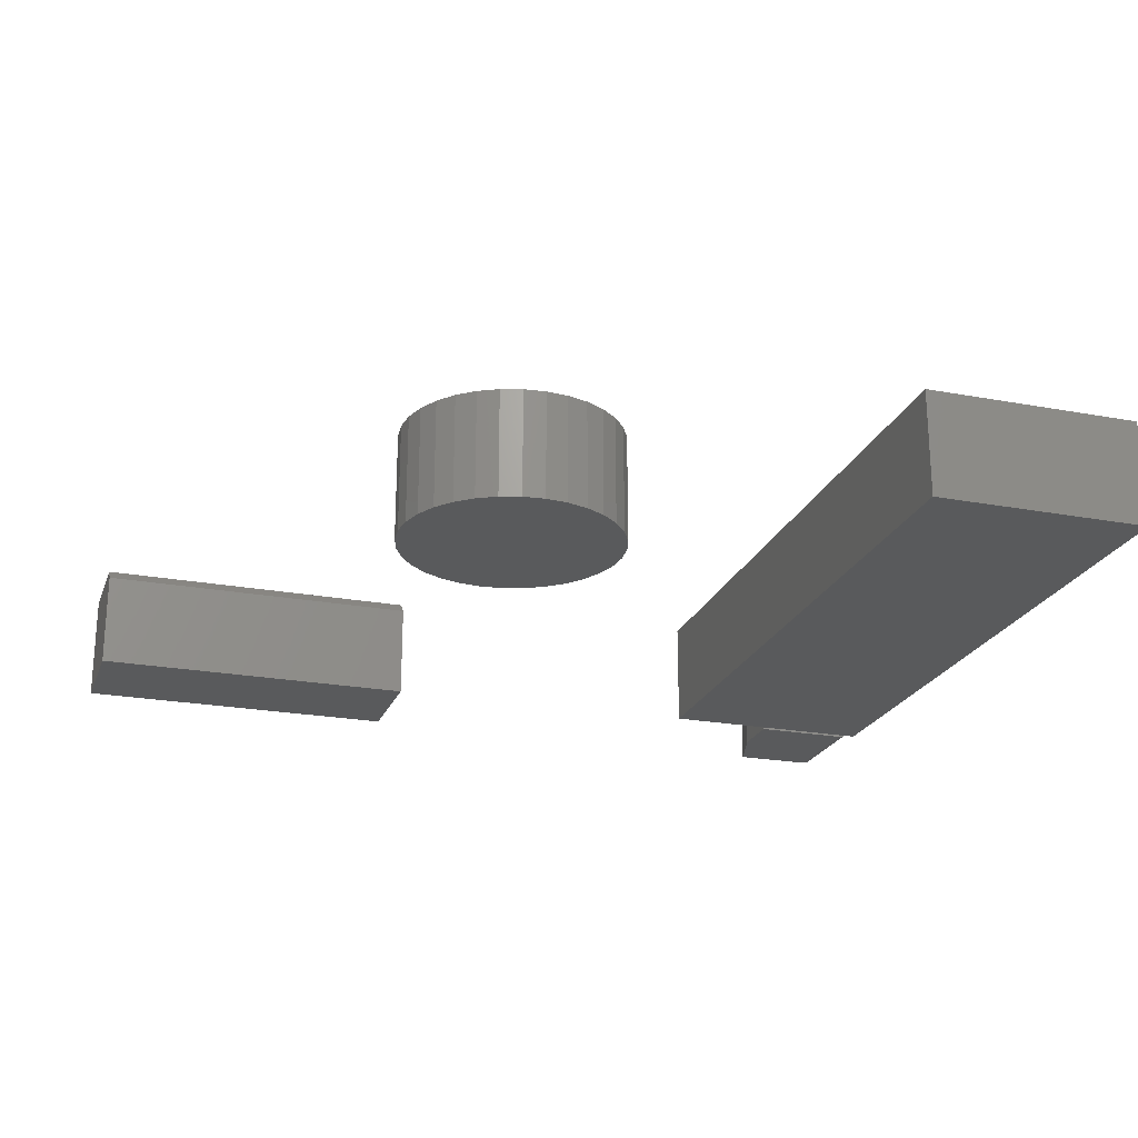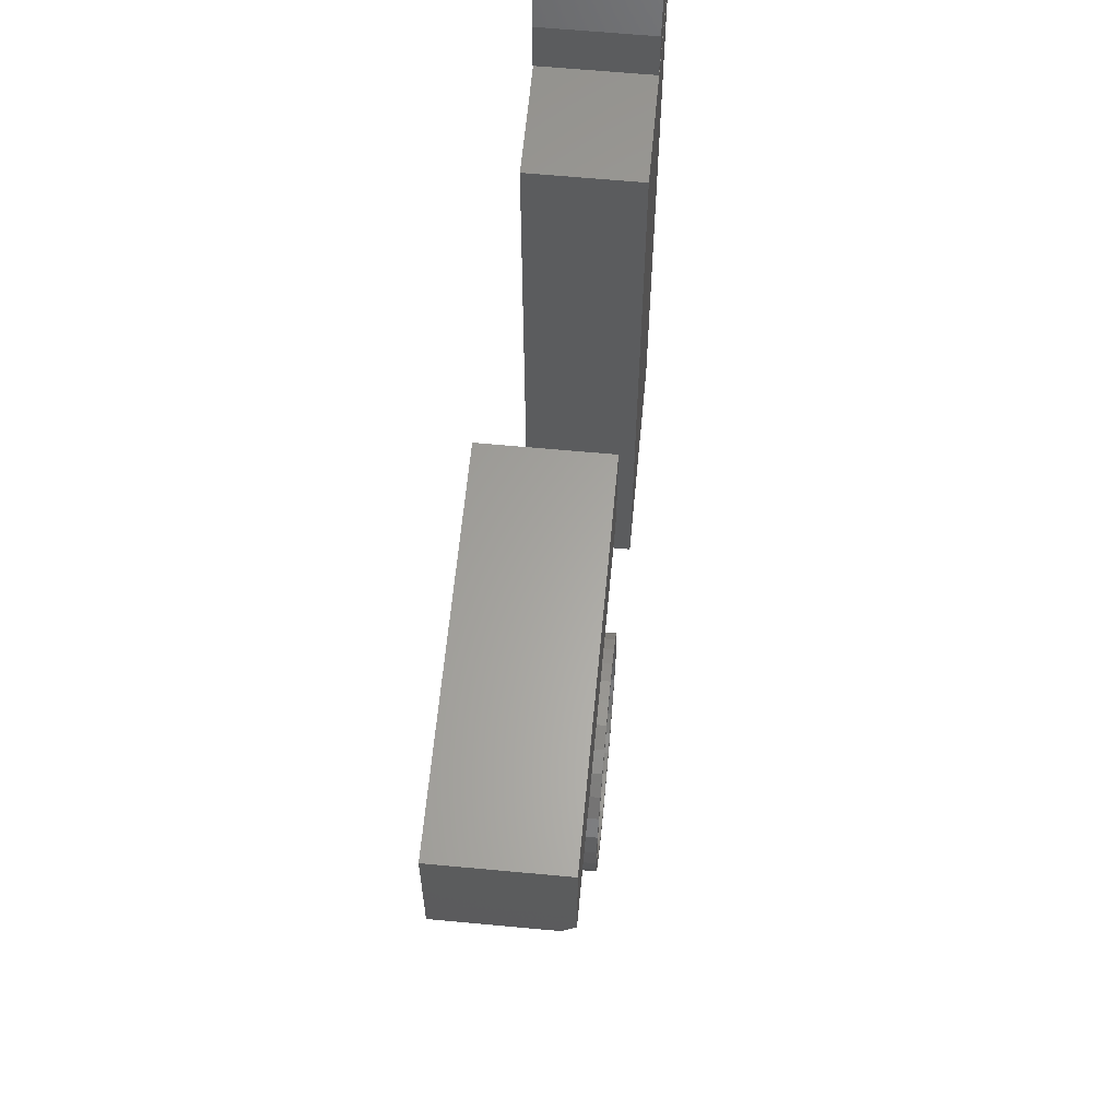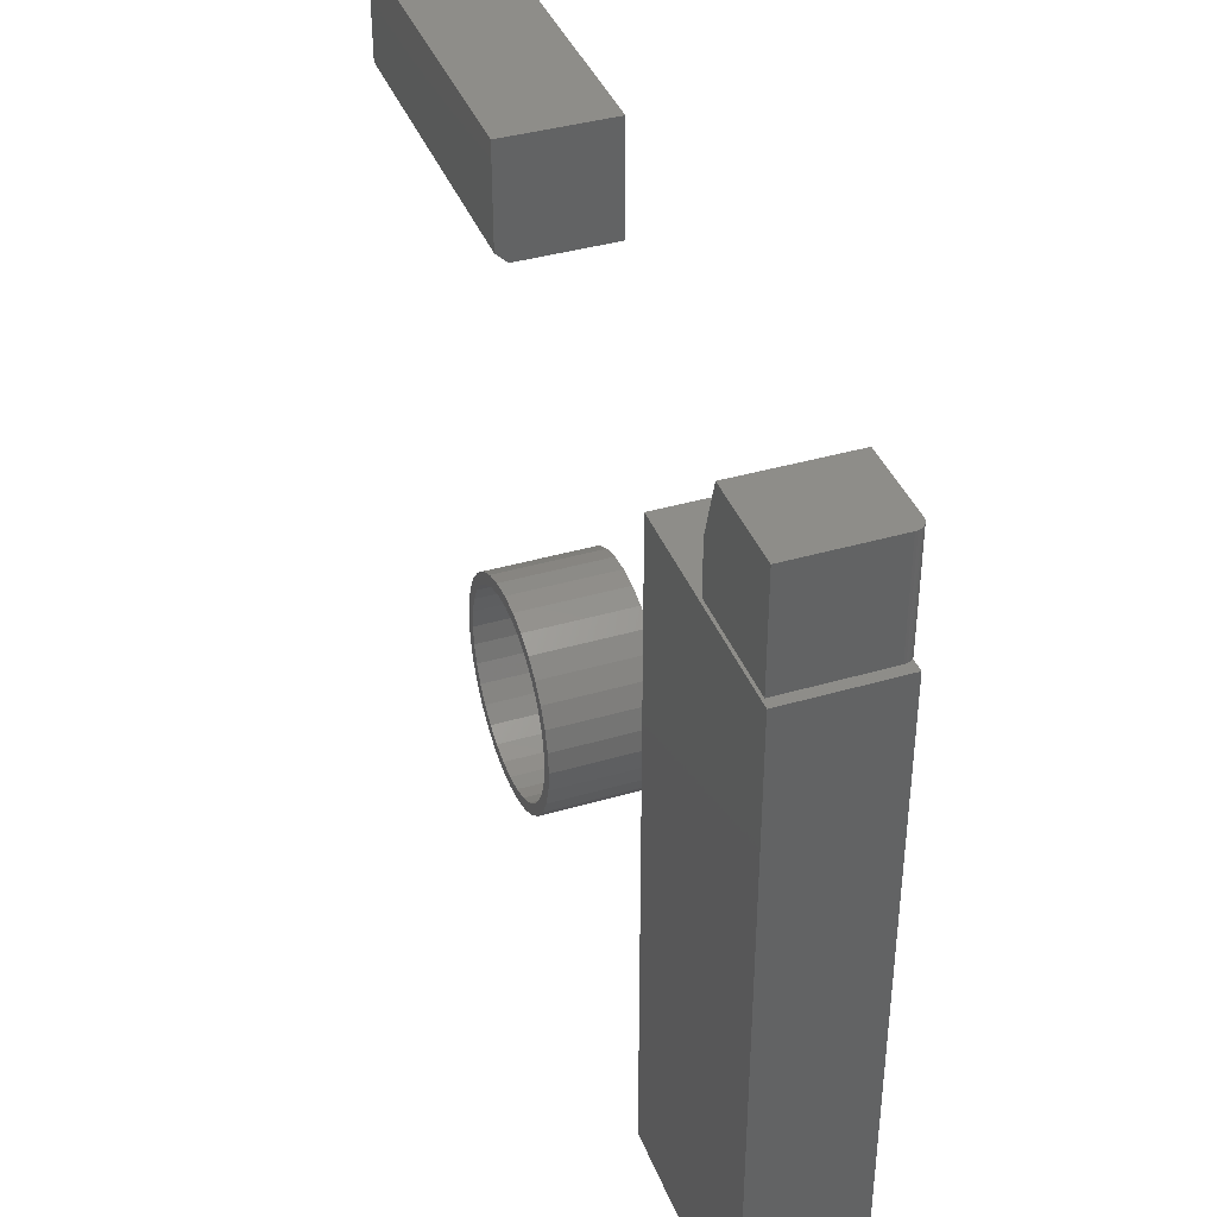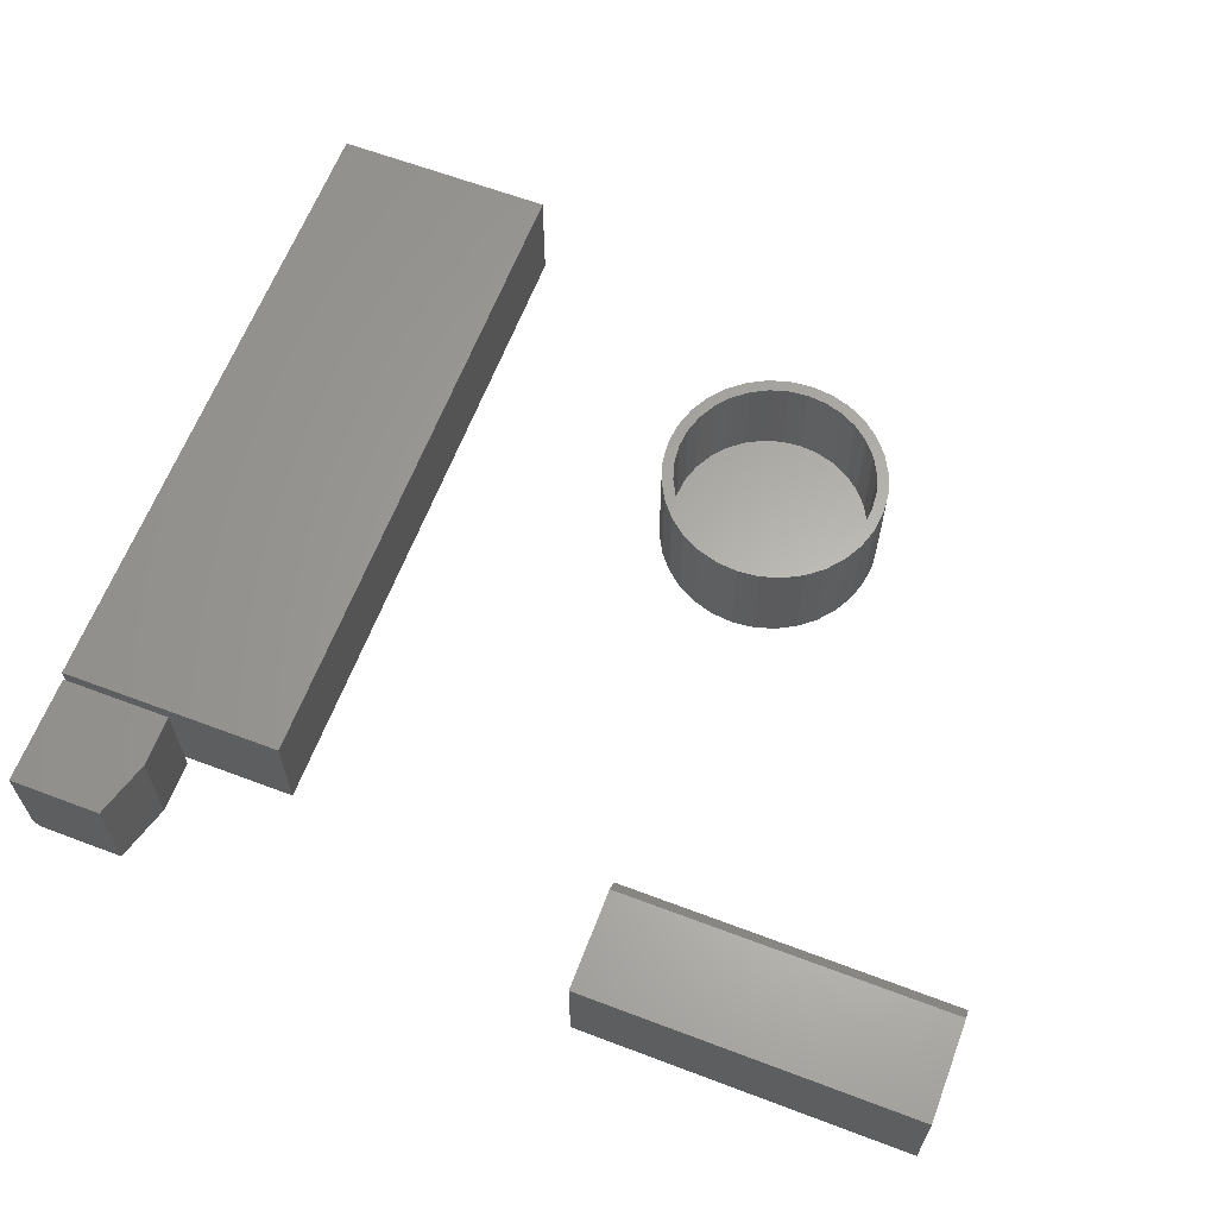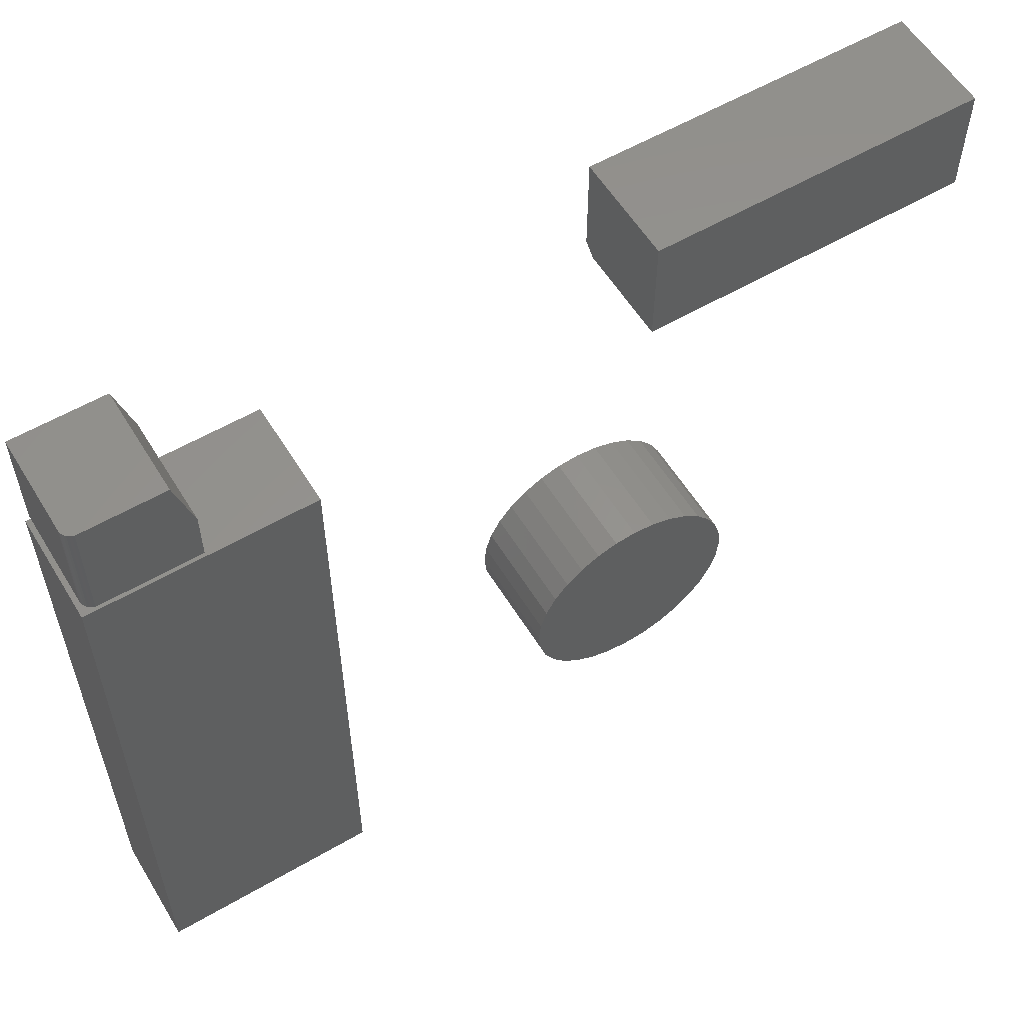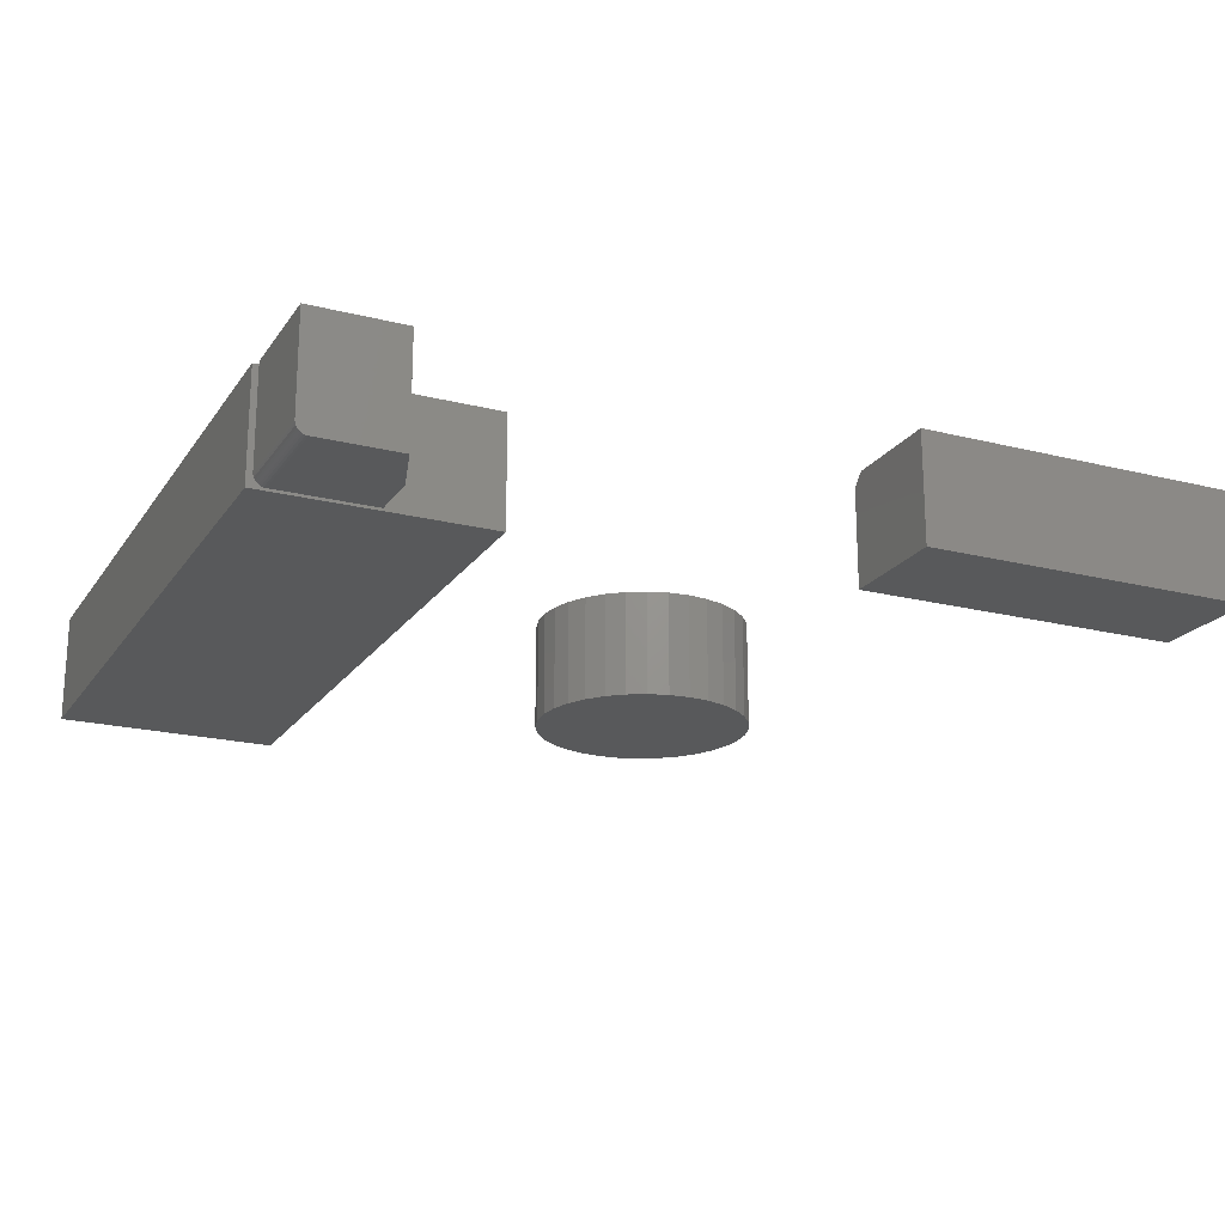
<metadata>
{"format":"stl","ext":"stl","renderer":"f3d","projection":"perspective","resolution":1024,"background":"white","views":[{"elev":-22.5,"azim":-17.7,"up":"+Z"},{"elev":62.4,"azim":-84.6,"up":"+Y"},{"elev":39.1,"azim":69.9,"up":"+Y"},{"elev":63.2,"azim":-159.1,"up":"+Z"},{"elev":57.3,"azim":148.8,"up":"+Y"},{"elev":-20.3,"azim":155.3,"up":"+Z"}]}
</metadata>
<code>
# stl→obj: 204 verts, 380 faces
v 0.0008224 -0.0148 0.1484
v 0.0008224 0.0008224 0.1484
v -0.0287 -0.002085 0.1484
v -0.05708 -0.0107 0.1484
v -0.02565 -0.01741 0.1484
v -0.08324 -0.02468 0.1484
v -0.0511 -0.02513 0.1484
v -0.07456 -0.03767 0.1484
v -0.1062 -0.0435 0.1484
v -0.07456 -0.2633 0.1484
v -0.08324 -0.2763 0.1484
v -0.0511 -0.2759 0.1484
v -0.02565 -0.2836 0.1484
v -0.05708 -0.2903 0.1484
v 0.0008224 -0.2862 0.1484
v -0.0287 -0.2989 0.1484
v 0.0008224 -0.3018 0.1484
v 0.03034 -0.002085 0.1484
v 0.05873 -0.0107 0.1484
v 0.02729 -0.01741 0.1484
v 0.05275 -0.02513 0.1484
v 0.08489 -0.2763 0.1484
v 0.1078 -0.2575 0.1484
v 0.07621 -0.2633 0.1484
v 0.05275 -0.2759 0.1484
v 0.02729 -0.2836 0.1484
v 0.05873 -0.2903 0.1484
v 0.03034 -0.2989 0.1484
v -0.1062 -0.2575 0.1484
v -0.09513 -0.2464 0.1484
v -0.125 -0.2346 0.1484
v -0.112 -0.2259 0.1484
v -0.139 -0.2084 0.1484
v -0.1245 -0.2024 0.1484
v -0.1476 -0.18 0.1484
v -0.1323 -0.177 0.1484
v -0.1505 -0.1505 0.1484
v -0.1349 -0.1505 0.1484
v -0.1476 -0.121 0.1484
v -0.1323 -0.124 0.1484
v -0.139 -0.09259 0.1484
v -0.1245 -0.09857 0.1484
v -0.125 -0.06643 0.1484
v -0.112 -0.07511 0.1484
v -0.09513 -0.05455 0.1484
v 0.08489 -0.02468 0.1484
v 0.07621 -0.03767 0.1484
v 0.1078 -0.0435 0.1484
v 0.09677 -0.05455 0.1484
v 0.1266 -0.06643 0.1484
v 0.1136 -0.07511 0.1484
v 0.1406 -0.09259 0.1484
v 0.1262 -0.09857 0.1484
v 0.1492 -0.121 0.1484
v 0.1339 -0.124 0.1484
v 0.1521 -0.1505 0.1484
v 0.1365 -0.1505 0.1484
v 0.1492 -0.18 0.1484
v 0.1339 -0.177 0.1484
v 0.1406 -0.2084 0.1484
v 0.1262 -0.2024 0.1484
v 0.1266 -0.2346 0.1484
v 0.1136 -0.2259 0.1484
v 0.09677 -0.2464 0.1484
v 0.0008224 -0.2862 0.01562
v 0.02729 -0.2836 0.01562
v 0.05275 -0.2759 0.01562
v 0.07621 -0.2633 0.01562
v 0.09677 -0.2464 0.01562
v 0.1136 -0.2259 0.01562
v 0.1262 -0.2024 0.01562
v 0.1339 -0.177 0.01562
v 0.1365 -0.1505 0.01562
v -0.02565 -0.2836 0.01562
v -0.0511 -0.2759 0.01562
v -0.07456 -0.2633 0.01562
v -0.09513 -0.2464 0.01562
v -0.112 -0.2259 0.01562
v -0.1245 -0.2024 0.01562
v -0.1323 -0.177 0.01562
v -0.1349 -0.1505 0.01562
v 0.0008224 -0.0148 0.01562
v -0.02565 -0.01741 0.01562
v -0.0511 -0.02513 0.01562
v -0.07456 -0.03767 0.01562
v -0.09513 -0.05455 0.01562
v -0.112 -0.07511 0.01562
v -0.1245 -0.09857 0.01562
v -0.1323 -0.124 0.01562
v 0.02729 -0.01741 0.01562
v 0.05275 -0.02513 0.01562
v 0.07621 -0.03767 0.01562
v 0.09677 -0.05455 0.01562
v 0.1136 -0.07511 0.01562
v 0.1262 -0.09857 0.01562
v 0.1339 -0.124 0.01562
v -0.01562 0.5901 0.1328
v -0.4375 0.5901 0.1328
v -0.01562 0.5901 0.01562
v -0.4375 0.5901 0.01562
v -0.4375 0.4688 0.01562
v -0.01562 0.4688 0.01562
v -0.4375 0.4688 0.1263
v -0.01562 0.4688 0.1263
v -0.01562 0.4752 0.1328
v -0.4375 0.4752 0.1328
v 0.6366 0.5859 0.1328
v 0.6172 0.5211 0.1328
v 0.6366 0.5859 0.01562
v 0.6172 0.5211 0.01562
v 0.6172 0.4688 0.01562
v 0.6172 0.4688 0.1328
v 0.7344 0.5859 0.1328
v 0.7344 0.4688 0.1328
v 0.7344 0.5859 0.01562
v 0.7344 0.4688 0.01562
v 0.4688 -0.4375 0.1328
v 0.7401 -0.4375 0.1328
v 0.4688 -0.4375 0.01562
v 0.7401 -0.4375 0.01562
v 0.7401 0.4297 0.1328
v 0.7401 0.4297 0.01562
v 0.6044 0.4297 0.1328
v 0.4688 0.4297 0.1328
v 0.6044 0.4297 0.01562
v 0.4688 0.4297 0.01562
v 0.0008224 0.0008224 0
v 0.03034 -0.002085 0
v -0.0287 -0.002085 0
v -0.05708 -0.0107 0
v 0.05873 -0.0107 0
v 0.03034 -0.2989 0
v -0.0287 -0.2989 0
v 0.05873 -0.2903 0
v 0.0008224 -0.3018 0
v -0.05708 -0.2903 0
v -0.08324 -0.2763 0
v 0.08489 -0.2763 0
v -0.1062 -0.2575 0
v 0.1078 -0.2575 0
v -0.125 -0.2346 0
v 0.1266 -0.2346 0
v -0.139 -0.2084 0
v 0.1406 -0.2084 0
v -0.1476 -0.18 0
v 0.1492 -0.18 0
v -0.1505 -0.1505 0
v 0.1521 -0.1505 0
v -0.1476 -0.121 0
v 0.1492 -0.121 0
v -0.139 -0.09259 0
v 0.1406 -0.09259 0
v -0.125 -0.06643 0
v 0.1266 -0.06643 0
v -0.1062 -0.0435 0
v 0.1078 -0.0435 0
v -0.08324 -0.02468 0
v 0.08489 -0.02468 0
v -0.4531 0.4688 0.1484
v 0 0.4688 0.1484
v -0.4531 0.6058 0.1484
v 0 0.6058 0.1484
v -0.4531 0.6058 0
v -0.4531 0.4531 0
v -0.4531 0.4531 0.1328
v 0 0.6058 0
v 0 0.4531 0
v 0 0.4531 0.1328
v 0.625 0.6016 0
v 0.7344 0.6016 0
v 0.6016 0.5234 0
v 0.7344 0.4531 0
v 0.6016 0.4531 0
v 0.7488 0.6016 0.009646
v 0.625 0.6016 0.1484
v 0.75 0.6016 0.1484
v 0.75 0.6016 0.01562
v 0.7497 0.6016 0.01258
v 0.7374 0.6016 0.0003002
v 0.7474 0.6016 0.006944
v 0.7454 0.6016 0.004576
v 0.7431 0.6016 0.002633
v 0.7404 0.6016 0.001189
v 0.6016 0.4531 0.1484
v 0.75 0.4531 0.1484
v 0.6016 0.5234 0.1484
v 0.75 0.4531 0.01562
v 0.7374 0.4531 0.0003002
v 0.7404 0.4531 0.001189
v 0.7488 0.4531 0.009646
v 0.7497 0.4531 0.01258
v 0.7431 0.4531 0.002633
v 0.7454 0.4531 0.004576
v 0.7474 0.4531 0.006944
v 0.7558 -0.4531 0.1484
v 0.7558 0.4453 0.1484
v 0.4531 -0.4531 0.1484
v 0.6044 0.4453 0.1484
v 0.4531 0.4453 0.1484
v 0.4531 0.4453 0
v 0.6044 0.4453 0
v 0.4531 -0.4531 0
v 0.7558 0.4453 0
v 0.7558 -0.4531 0
f 1 2 3
f 1 3 4
f 5 1 4
f 4 6 5
f 5 6 7
f 8 7 6
f 6 9 8
f 10 11 12
f 13 12 11
f 11 14 13
f 14 15 13
f 15 14 16
f 15 16 17
f 18 2 1
f 1 19 18
f 19 1 20
f 19 20 21
f 22 23 24
f 22 24 25
f 22 25 26
f 22 26 27
f 27 26 15
f 28 27 15
f 15 17 28
f 11 10 29
f 29 10 30
f 29 30 31
f 31 30 32
f 31 32 33
f 33 32 34
f 33 34 35
f 35 34 36
f 35 36 37
f 37 36 38
f 37 38 39
f 39 38 40
f 39 40 41
f 41 40 42
f 41 42 43
f 43 42 44
f 43 44 9
f 9 44 45
f 9 45 8
f 19 21 46
f 46 21 47
f 46 47 48
f 48 47 49
f 48 49 50
f 50 49 51
f 50 51 52
f 52 51 53
f 52 53 54
f 54 53 55
f 54 55 56
f 56 55 57
f 56 57 58
f 58 57 59
f 58 59 60
f 60 59 61
f 60 61 62
f 62 61 63
f 62 63 23
f 23 63 64
f 23 64 24
f 65 26 66
f 66 26 25
f 66 25 67
f 67 25 24
f 67 24 68
f 68 24 64
f 68 64 69
f 69 64 63
f 69 63 70
f 70 63 61
f 70 61 71
f 71 61 59
f 71 59 72
f 72 59 57
f 72 57 73
f 26 65 15
f 15 65 74
f 15 74 13
f 13 74 75
f 13 75 12
f 12 75 76
f 12 76 10
f 10 76 77
f 10 77 30
f 30 77 78
f 30 78 32
f 32 78 79
f 32 79 34
f 34 79 80
f 34 80 36
f 36 80 81
f 36 81 38
f 82 5 83
f 83 5 7
f 83 7 84
f 84 7 8
f 84 8 85
f 85 8 45
f 85 45 86
f 86 45 44
f 86 44 87
f 87 44 42
f 87 42 88
f 88 42 40
f 88 40 89
f 89 40 38
f 89 38 81
f 5 82 1
f 1 82 90
f 1 90 20
f 20 90 91
f 20 91 21
f 21 91 92
f 21 92 47
f 47 92 93
f 47 93 49
f 49 93 94
f 49 94 51
f 51 94 95
f 51 95 53
f 53 95 96
f 53 96 55
f 55 96 73
f 55 73 57
f 83 90 82
f 90 83 84
f 90 84 91
f 67 74 66
f 66 74 65
f 91 84 92
f 92 84 85
f 92 85 93
f 93 85 86
f 93 86 94
f 94 86 87
f 94 87 95
f 95 87 88
f 95 88 96
f 96 88 89
f 96 89 73
f 73 89 81
f 73 81 72
f 72 81 80
f 72 80 71
f 71 80 79
f 71 79 70
f 70 79 78
f 70 78 69
f 69 78 77
f 69 77 68
f 68 77 76
f 68 76 67
f 67 76 75
f 67 75 74
f 97 98 99
f 99 98 100
f 100 101 99
f 99 101 102
f 103 104 101
f 101 104 102
f 104 105 102
f 102 105 97
f 102 97 99
f 103 101 106
f 106 101 100
f 106 100 98
f 98 97 106
f 106 97 105
f 106 105 103
f 103 105 104
f 107 108 109
f 109 108 110
f 110 108 111
f 111 108 112
f 107 113 108
f 108 113 114
f 108 114 112
f 115 113 109
f 109 113 107
f 111 116 110
f 110 116 115
f 110 115 109
f 111 112 116
f 116 112 114
f 116 114 115
f 115 114 113
f 117 118 119
f 119 118 120
f 118 121 120
f 120 121 122
f 123 124 125
f 125 124 126
f 121 123 122
f 122 123 125
f 124 117 126
f 126 117 119
f 120 122 119
f 119 122 125
f 119 125 126
f 124 123 117
f 117 123 121
f 117 121 118
f 127 128 129
f 130 129 128
f 131 130 128
f 132 133 134
f 135 133 132
f 133 136 134
f 134 136 137
f 134 137 138
f 138 137 139
f 138 139 140
f 140 139 141
f 140 141 142
f 142 141 143
f 142 143 144
f 144 143 145
f 144 145 146
f 146 145 147
f 146 147 148
f 148 147 149
f 148 149 150
f 150 149 151
f 150 151 152
f 152 151 153
f 152 153 154
f 154 153 155
f 154 155 156
f 156 155 157
f 156 157 158
f 158 157 130
f 158 130 131
f 148 56 146
f 146 56 58
f 146 58 144
f 144 58 60
f 144 60 142
f 142 60 62
f 142 62 140
f 140 62 23
f 140 23 138
f 138 23 22
f 138 22 134
f 134 22 27
f 134 27 132
f 132 27 28
f 132 28 135
f 135 28 17
f 135 17 133
f 133 17 16
f 133 16 136
f 136 16 14
f 136 14 137
f 137 14 11
f 137 11 139
f 139 11 29
f 139 29 141
f 141 29 31
f 141 31 143
f 143 31 33
f 143 33 145
f 145 33 35
f 145 35 147
f 147 35 37
f 147 37 149
f 149 37 39
f 149 39 151
f 151 39 41
f 151 41 153
f 153 41 43
f 153 43 155
f 155 43 9
f 155 9 157
f 157 9 6
f 157 6 130
f 130 6 4
f 130 4 129
f 129 4 3
f 129 3 127
f 127 3 2
f 127 2 128
f 128 2 18
f 128 18 131
f 131 18 19
f 131 19 158
f 158 19 46
f 158 46 156
f 156 46 48
f 156 48 154
f 154 48 50
f 154 50 152
f 152 50 52
f 152 52 150
f 150 52 54
f 150 54 148
f 148 54 56
f 159 160 161
f 161 160 162
f 161 163 159
f 159 163 164
f 159 164 165
f 166 162 167
f 167 162 160
f 167 160 168
f 165 164 168
f 168 164 167
f 159 165 160
f 160 165 168
f 164 163 167
f 167 163 166
f 162 166 161
f 161 166 163
f 169 170 171
f 171 170 172
f 171 172 173
f 170 169 174
f 175 176 177
f 175 177 178
f 175 178 174
f 175 174 169
f 179 170 174
f 179 174 180
f 179 180 181
f 179 181 182
f 179 182 183
f 184 185 186
f 186 185 176
f 186 176 175
f 171 173 186
f 186 173 184
f 175 169 186
f 186 169 171
f 187 177 185
f 185 177 176
f 172 188 189
f 184 173 190
f 184 190 191
f 184 191 187
f 184 187 185
f 173 172 189
f 173 189 192
f 173 192 193
f 173 193 194
f 173 194 190
f 172 170 188
f 188 170 179
f 188 179 189
f 189 179 183
f 189 183 192
f 192 183 182
f 192 182 193
f 193 182 181
f 193 181 194
f 194 181 180
f 194 180 190
f 190 180 174
f 190 174 191
f 191 174 178
f 191 178 187
f 187 178 177
f 195 196 197
f 197 196 198
f 197 198 199
f 200 201 202
f 202 201 203
f 202 203 204
f 199 200 197
f 197 200 202
f 198 201 199
f 199 201 200
f 196 203 198
f 198 203 201
f 195 204 196
f 196 204 203
f 197 202 195
f 195 202 204

</code>
